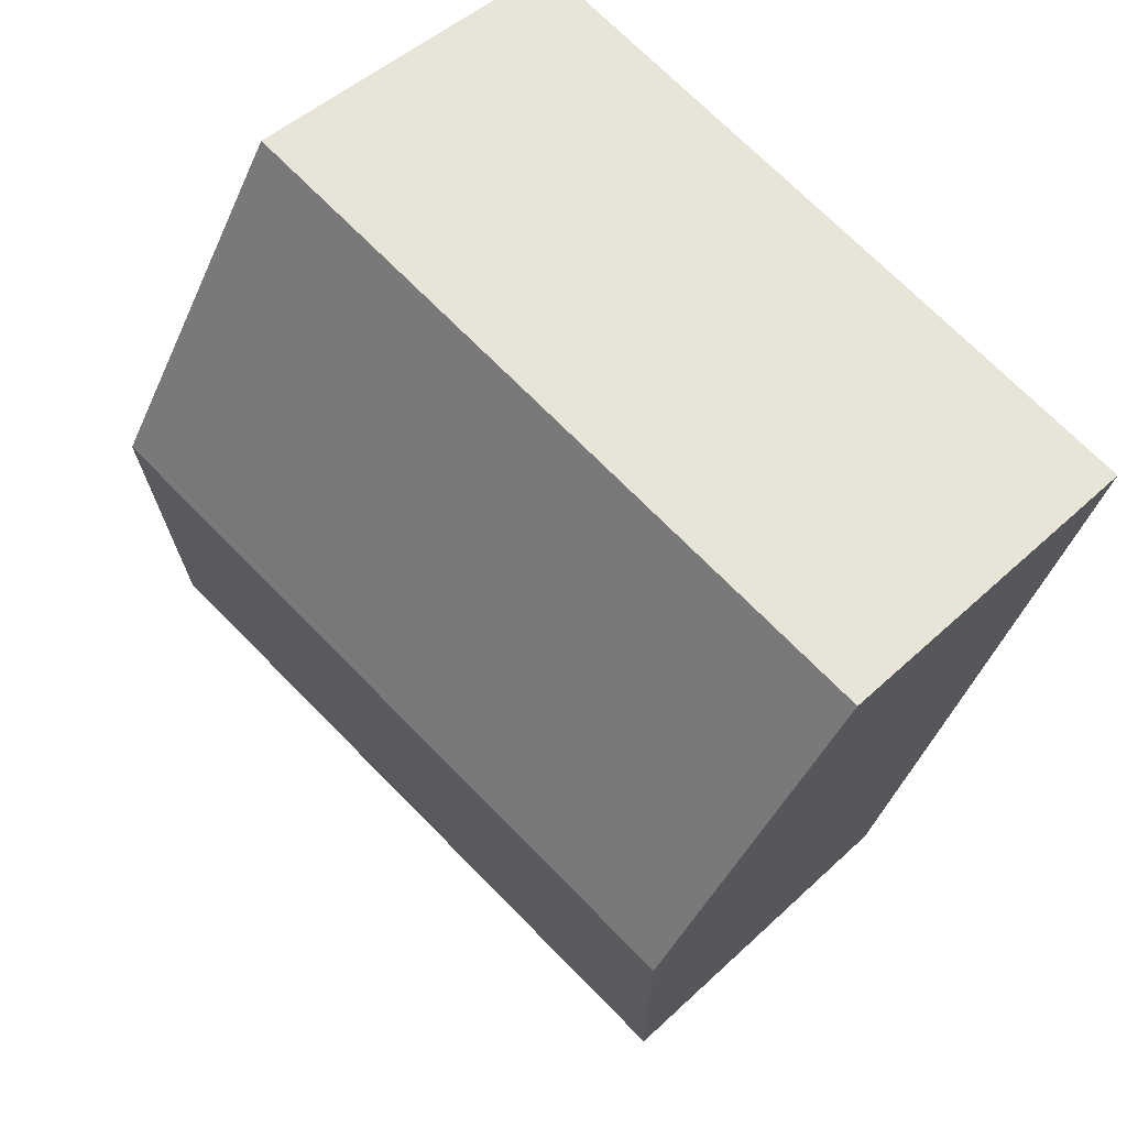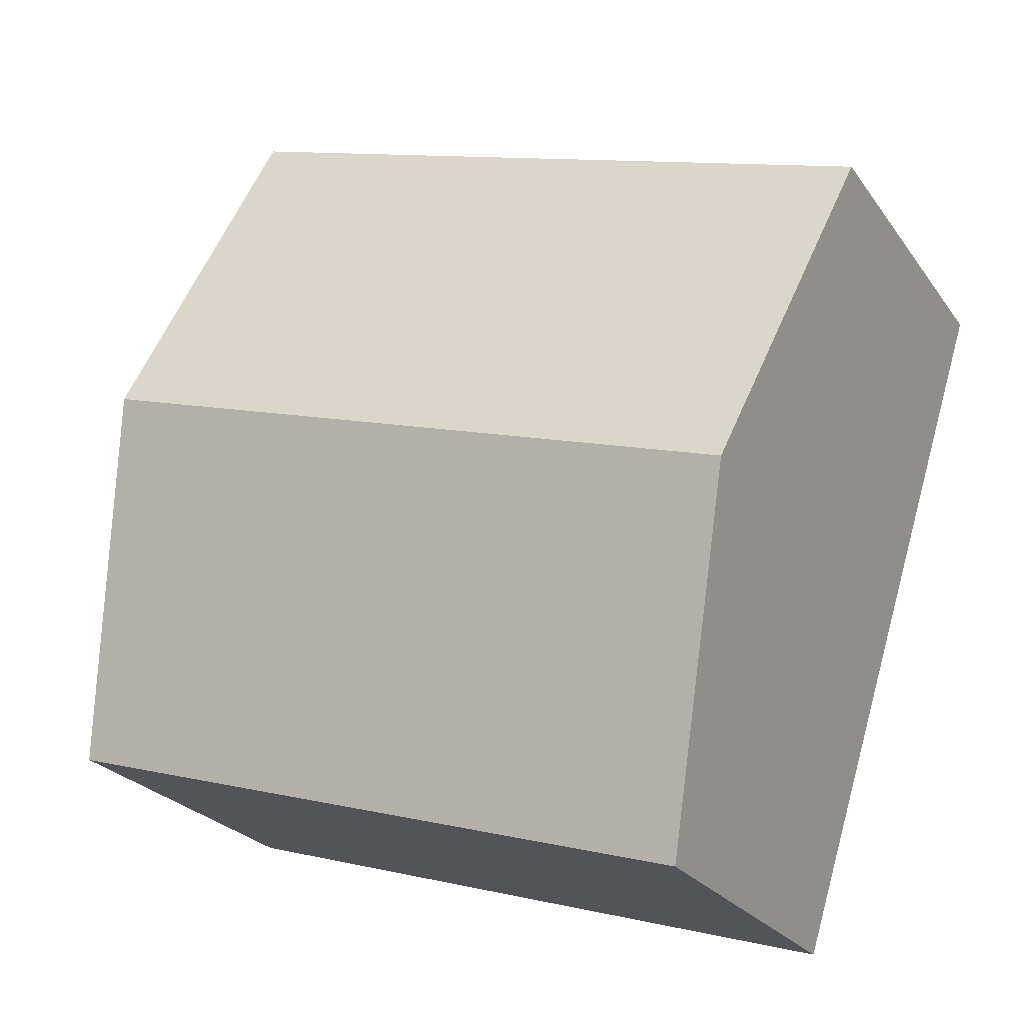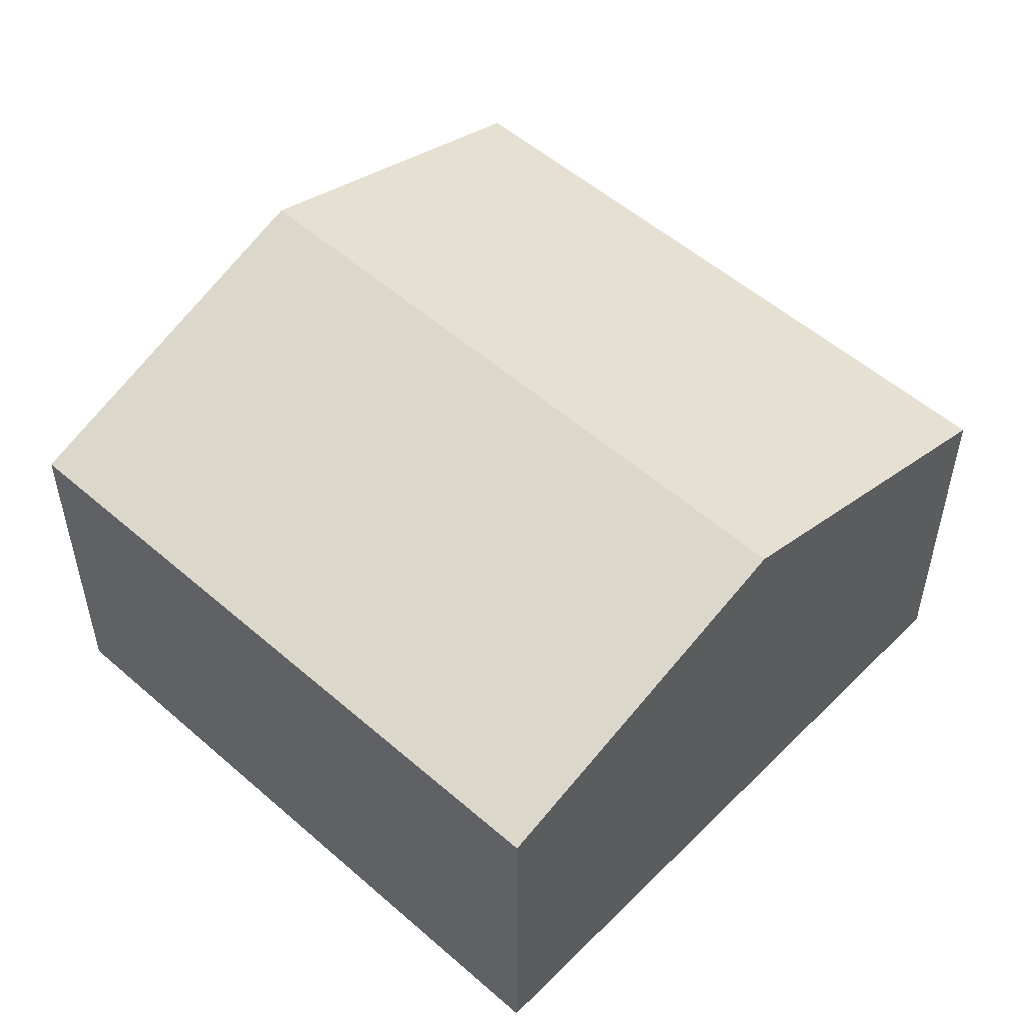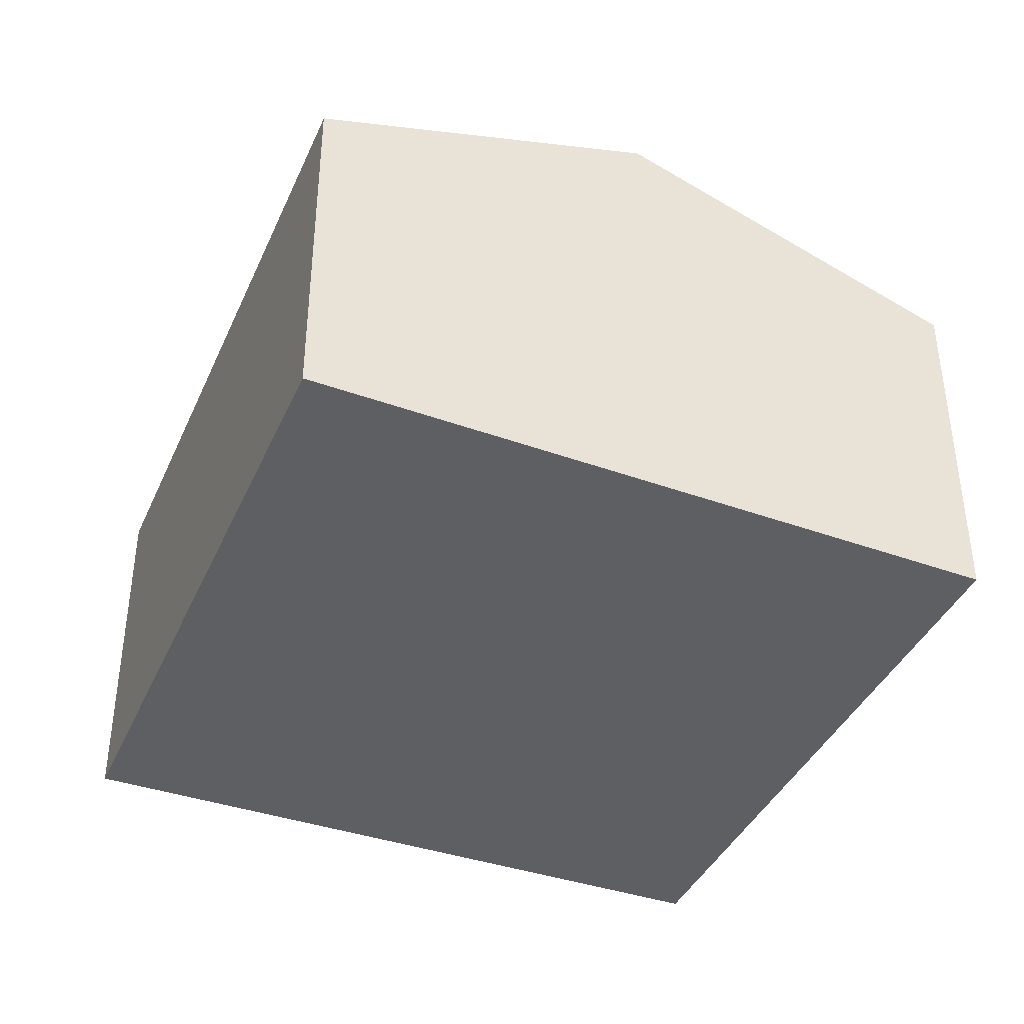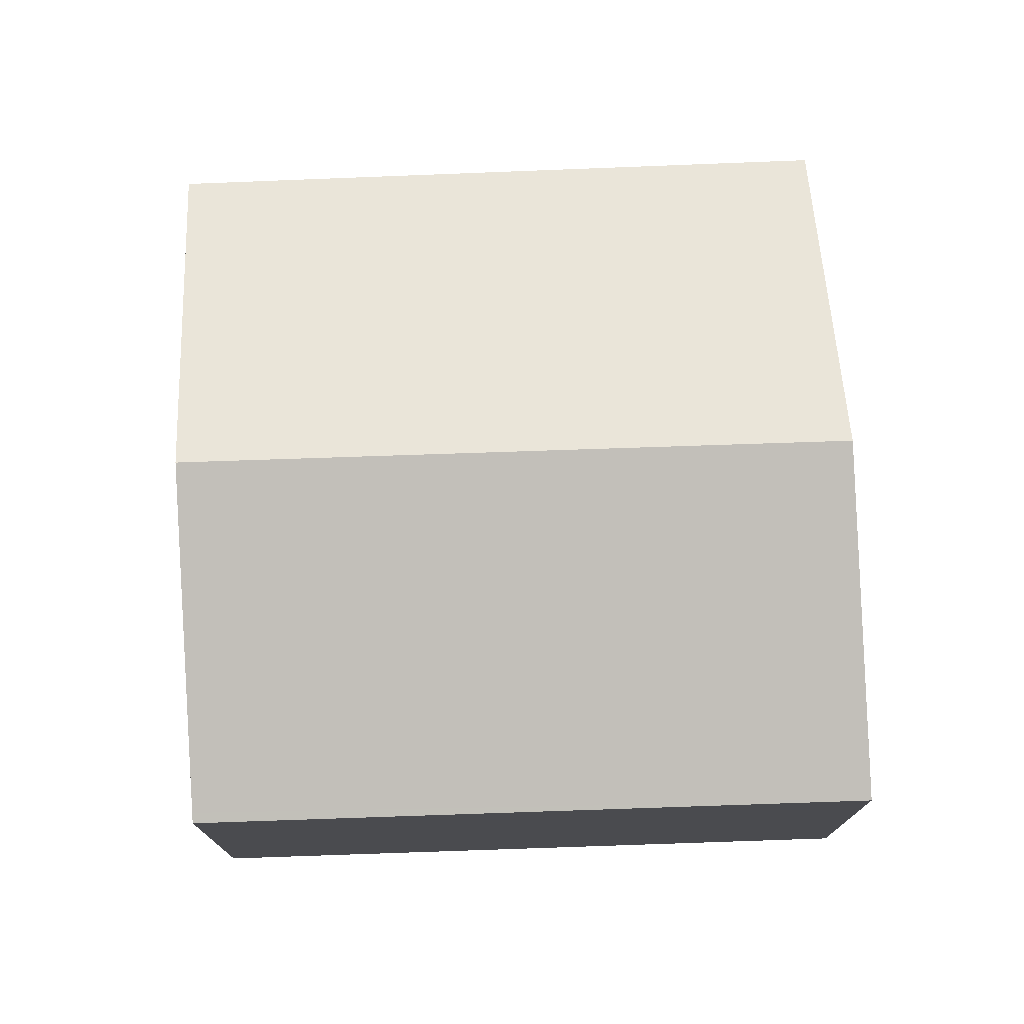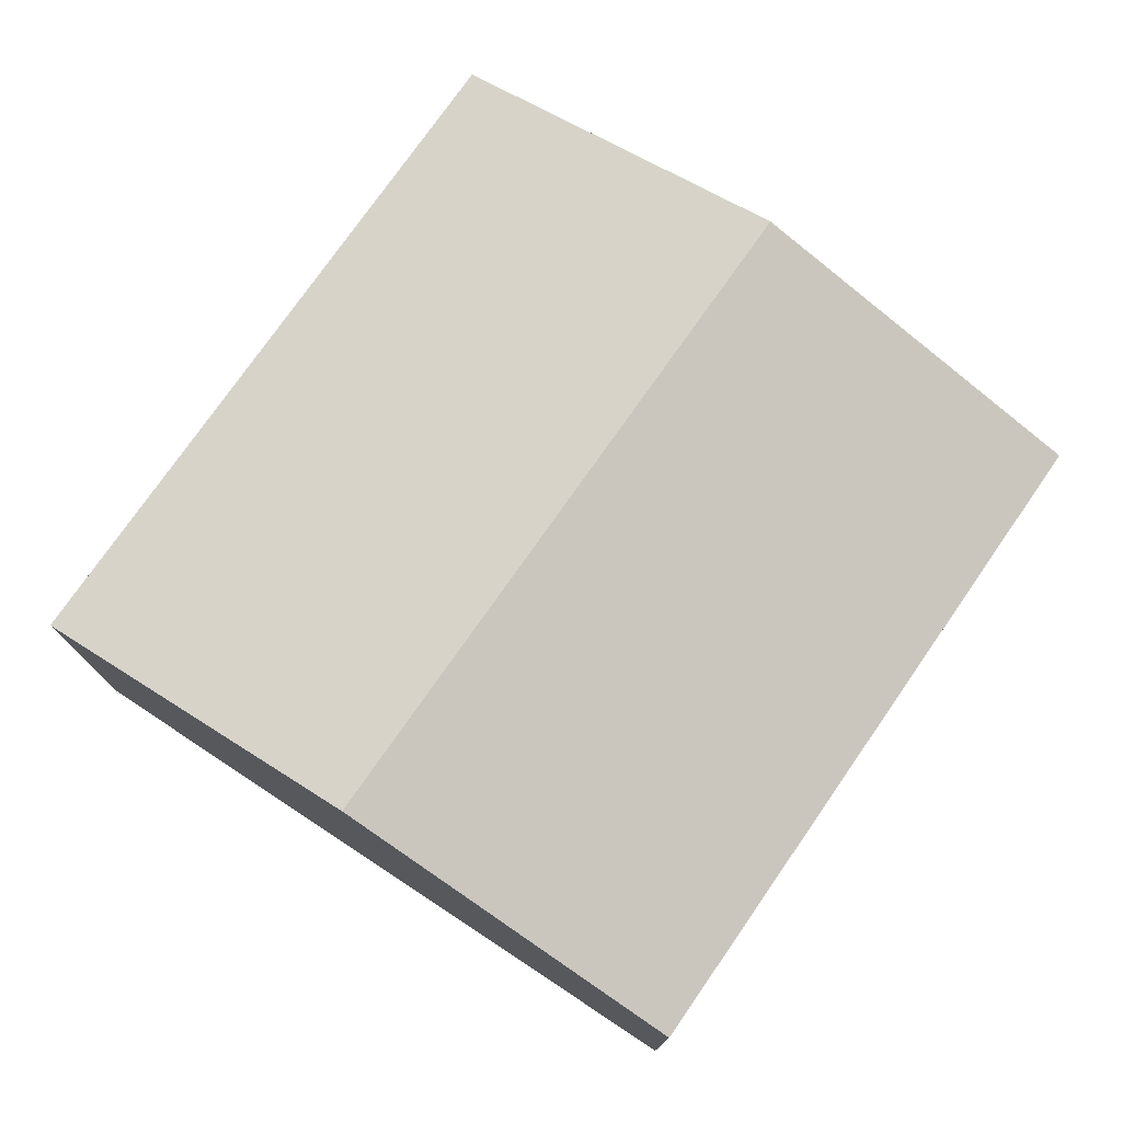
<metadata>
{"format":"obj","ext":"obj","renderer":"f3d","projection":"perspective","resolution":1024,"background":"white","views":[{"elev":46.0,"azim":-137.1,"up":"+Z"},{"elev":-24.3,"azim":-153.5,"up":"+Z"},{"elev":52.4,"azim":-153.7,"up":"+Y"},{"elev":-40.1,"azim":50.3,"up":"+Y"},{"elev":75.6,"azim":-19.3,"up":"+Y"},{"elev":77.0,"azim":107.8,"up":"+Y"}]}
</metadata>
<code>
v  0.812 3.7 -2.661
v  6.758 2.795 -3.75
v  1.619 2.81 -5.307
v  6.001 3.7 -1.038
v  5.253 2.805 1.643
v  0.024 2.831 -0.078
v  0 2.805 1.718e-16
v  5.283 2.84 1.537
v  0 0 0
v  5.253 -1.006e-16 1.643
v  5.283 -9.411e-17 1.537
v  6.001 6.356e-17 -1.038
v  6.758 2.296e-16 -3.75
v  1.619 3.25e-16 -5.307
v  0.812 1.629e-16 -2.661
v  0.024 4.776e-18 -0.078
g defaultobject
f 1 2 3
f 2 1 4
f 5 6 7
f 6 5 1
f 1 5 4
f 4 5 8
f 9 5 7
f 5 9 10
f 10 8 5
f 8 10 4
f 4 10 2
f 2 10 11
f 2 11 12
f 2 12 13
f 2 14 3
f 14 2 13
f 14 1 3
f 1 14 15
f 1 15 6
f 6 15 16
f 6 16 7
f 7 16 9
f 12 14 13
f 14 12 11
f 14 11 10
f 14 10 15
f 15 10 16
f 16 10 9

</code>
